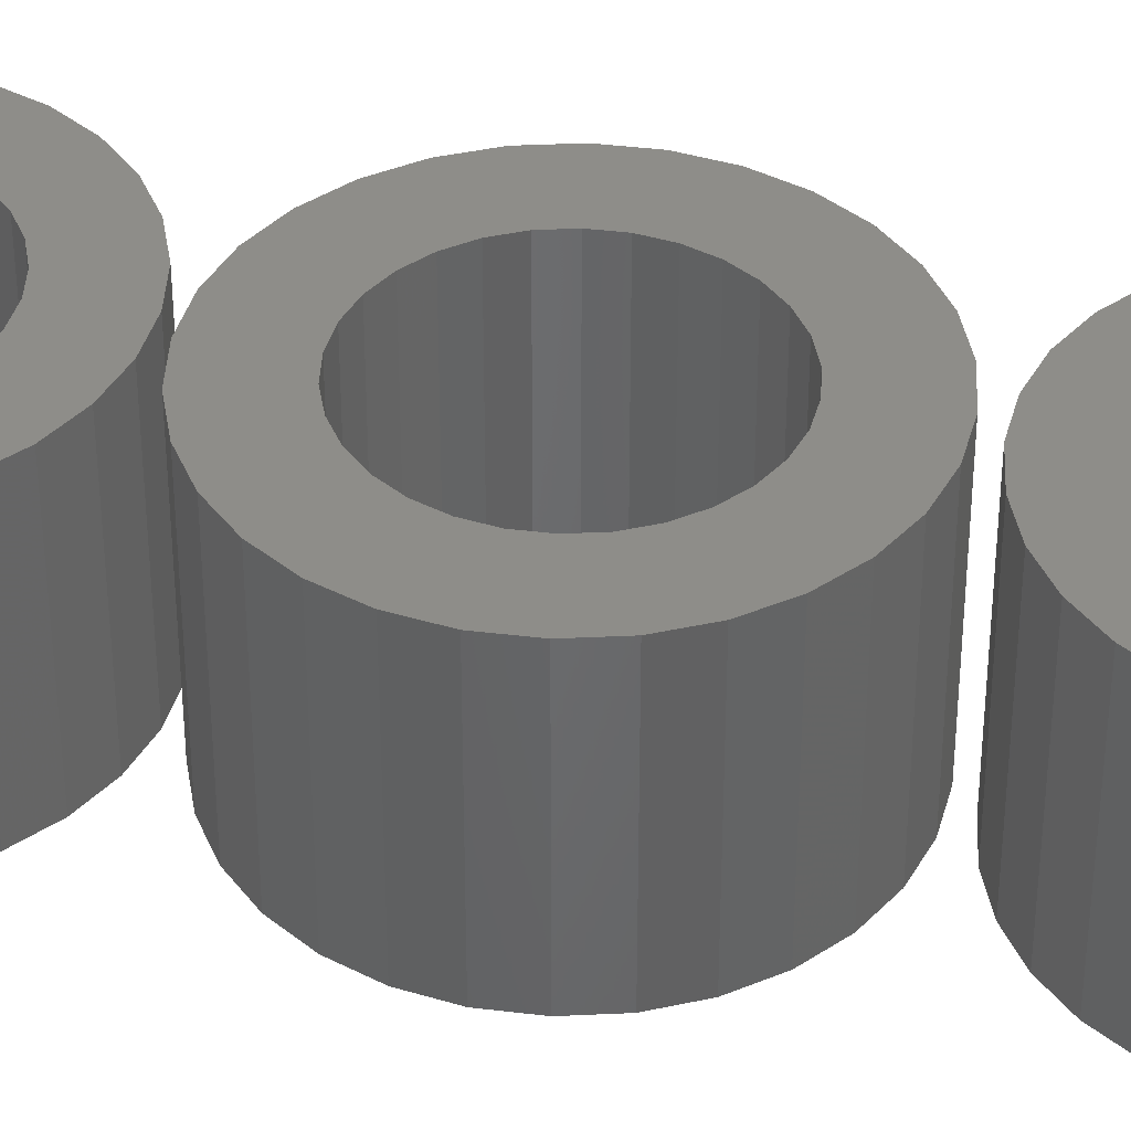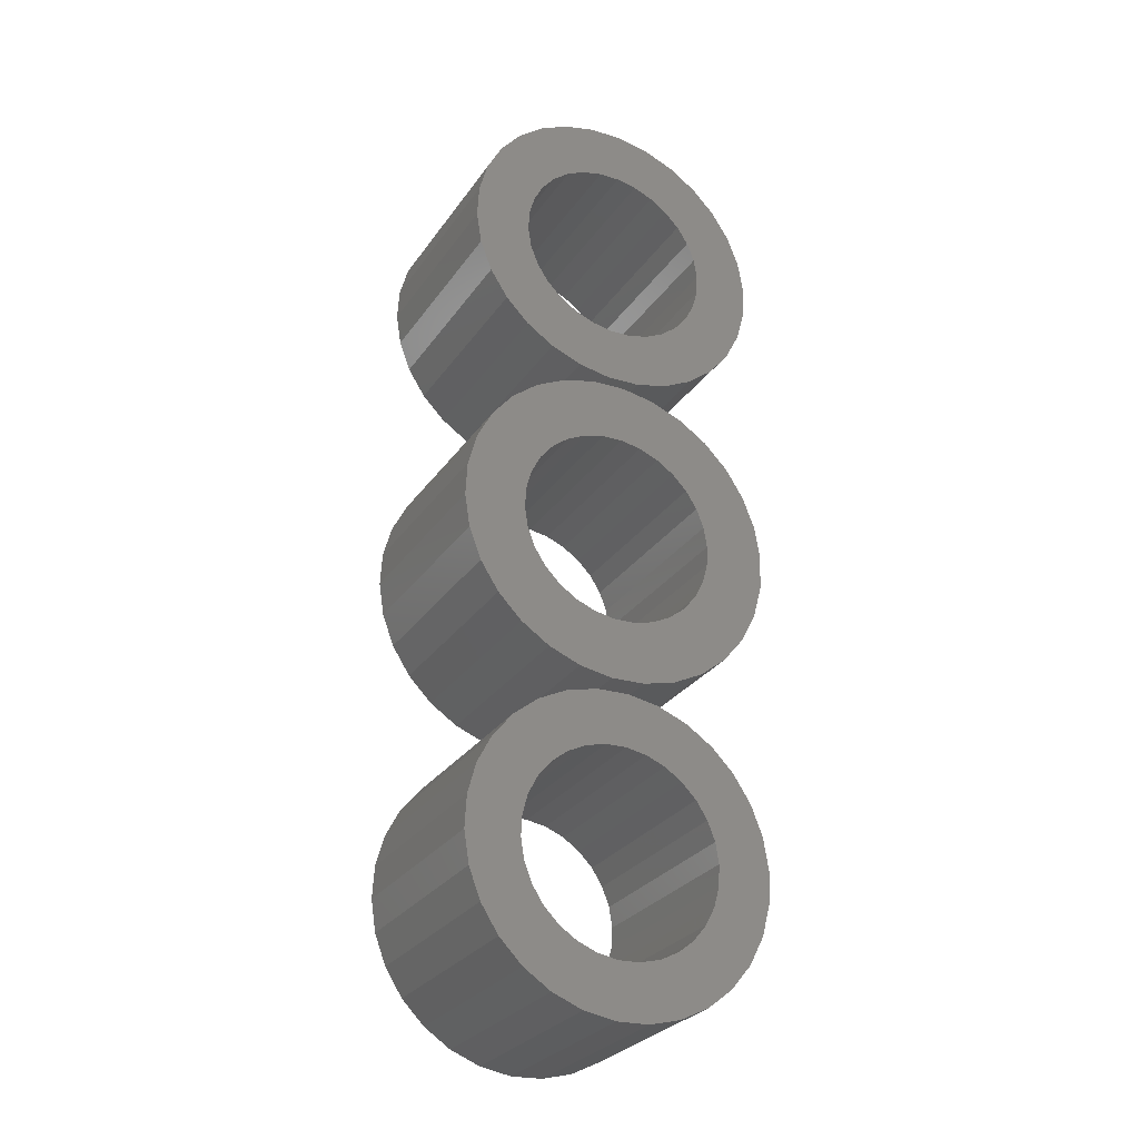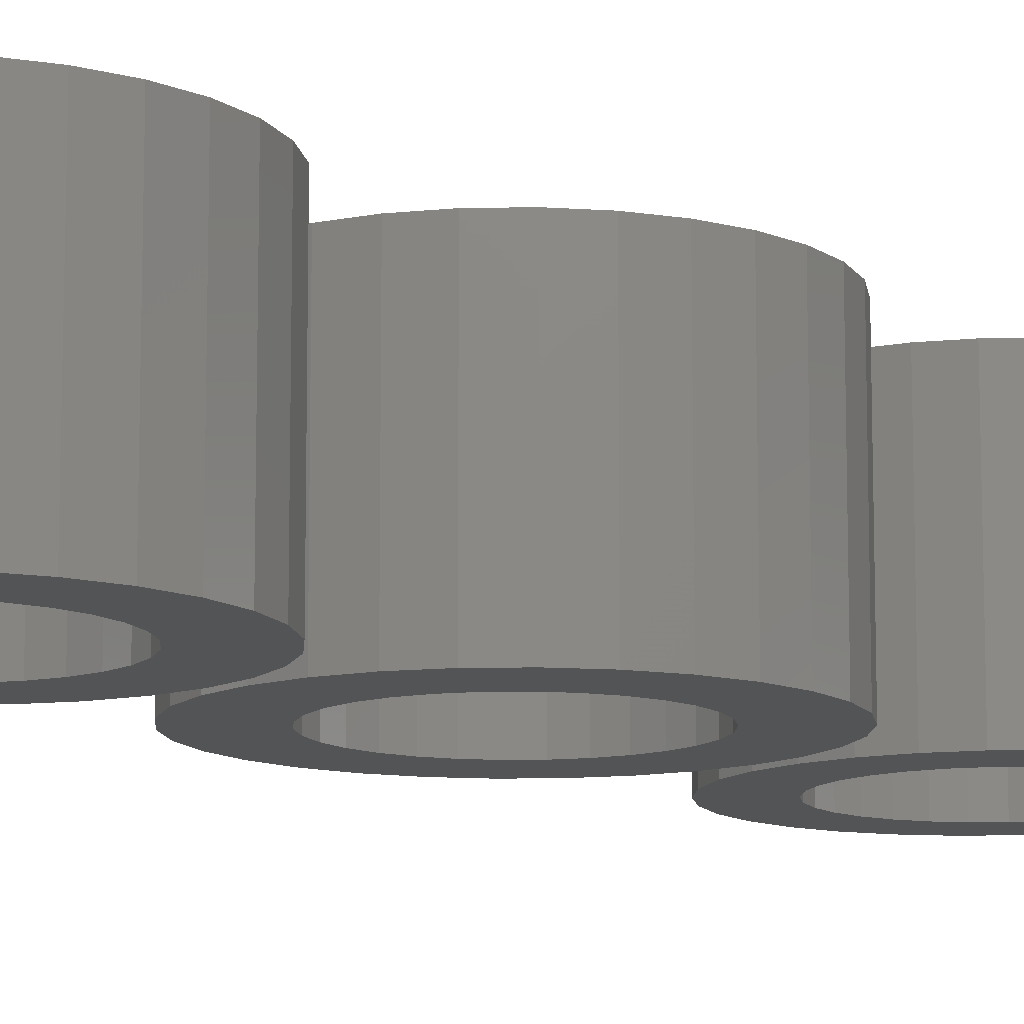
<metadata>
{"format":"stl","ext":"stl","renderer":"f3d","projection":"perspective","resolution":1024,"background":"white","views":[{"elev":39.5,"azim":-78.3,"up":"+Z"},{"elev":-29.0,"azim":151.8,"up":"+Y"},{"elev":-11.6,"azim":-132.5,"up":"+Z"}]}
</metadata>
<code>
# stl→obj: 360 verts, 720 faces
v -98.19 67.81 1.85
v -99.76 69.07 13.85
v -98.19 67.81 13.85
v -99.76 69.07 1.85
v -112.5 67.06 1.85
v -111.1 68.48 13.85
v -111.1 68.48 1.85
v -112.5 67.06 13.85
v -98.94 53.52 13.85
v -97.52 54.94 1.85
v -97.52 54.94 13.85
v -98.94 53.52 1.85
v -95.39 60.5 13.85
v -95.49 62.51 1.85
v -95.49 62.51 13.85
v -95.39 60.5 1.85
v -103.5 70.51 1.85
v -105.5 70.61 13.85
v -103.5 70.51 13.85
v -105.5 70.61 1.85
v -114.5 59.49 1.85
v -114.6 61.5 13.85
v -114.6 61.5 1.85
v -114.5 59.49 13.85
v -114 57.55 1.85
v -114 57.55 13.85
v -114.3 63.49 1.85
v -113.6 65.37 13.85
v -113.6 65.37 1.85
v -114.3 63.49 13.85
v -96.01 64.45 13.85
v -96.93 66.24 1.85
v -96.93 66.24 13.85
v -96.01 64.45 1.85
v -101.6 69.99 1.85
v -101.6 69.99 13.85
v -107.5 70.3 1.85
v -109.4 69.58 13.85
v -107.5 70.3 13.85
v -109.4 69.58 1.85
v -113.1 55.76 1.85
v -113.1 55.76 13.85
v -98.91 60.68 1.85
v -95.7 58.51 1.85
v -99.11 59.42 1.85
v -96.42 56.63 1.85
v -98.98 61.95 1.85
v -99.56 58.23 1.85
v -99.31 63.19 1.85
v -100.3 57.16 1.85
v -101.2 56.26 1.85
v -100.6 52.42 1.85
v -102.2 55.56 1.85
v -102.5 51.7 1.85
v -103.4 55.11 1.85
v -104.5 51.39 1.85
v -104.7 54.91 1.85
v -106 54.98 1.85
v -106.5 51.49 1.85
v -107.2 55.31 1.85
v -108.4 52.01 1.85
v -108.3 55.88 1.85
v -110.2 52.93 1.85
v -109.3 56.69 1.85
v -111.8 54.19 1.85
v -110.1 57.68 1.85
v -110.7 58.81 1.85
v -99.88 64.32 1.85
v -100.7 65.31 1.85
v -101.7 66.12 1.85
v -102.8 66.69 1.85
v -104 67.02 1.85
v -105.3 67.09 1.85
v -106.6 66.89 1.85
v -107.8 66.44 1.85
v -108.8 65.74 1.85
v -109.7 64.84 1.85
v -110.4 63.77 1.85
v -110.9 62.58 1.85
v -111.1 61.32 1.85
v -111 60.05 1.85
v -98.98 61.95 13.85
v -98.91 60.68 13.85
v -99.31 63.19 13.85
v -100.7 65.31 13.85
v -99.88 64.32 13.85
v -101.7 66.12 13.85
v -102.8 66.69 13.85
v -104 67.02 13.85
v -105.3 67.09 13.85
v -106.6 66.89 13.85
v -107.8 66.44 13.85
v -108.8 65.74 13.85
v -109.7 64.84 13.85
v -110.4 63.77 13.85
v -110.9 62.58 13.85
v -111.1 61.32 13.85
v -111.8 54.19 13.85
v -95.7 58.51 13.85
v -99.11 59.42 13.85
v -96.42 56.63 13.85
v -99.56 58.23 13.85
v -100.3 57.16 13.85
v -101.2 56.26 13.85
v -100.6 52.42 13.85
v -102.2 55.56 13.85
v -102.5 51.7 13.85
v -103.4 55.11 13.85
v -104.5 51.39 13.85
v -104.7 54.91 13.85
v -106 54.98 13.85
v -106.5 51.49 13.85
v -107.2 55.31 13.85
v -108.4 52.01 13.85
v -108.3 55.88 13.85
v -110.2 52.93 13.85
v -109.3 56.69 13.85
v -110.1 57.68 13.85
v -110.7 58.81 13.85
v -111 60.05 13.85
v -98.02 47.98 1.85
v -99.62 49.28 13.85
v -98.02 47.98 13.85
v -99.62 49.28 1.85
v -112.7 47.21 1.85
v -111.2 48.67 13.85
v -111.2 48.67 1.85
v -112.7 47.21 13.85
v -98.79 33.33 13.85
v -97.33 34.79 1.85
v -97.33 34.79 13.85
v -98.79 33.33 1.85
v -103.5 50.75 1.85
v -105.5 50.86 13.85
v -103.5 50.75 13.85
v -105.5 50.86 1.85
v -101.5 50.22 13.85
v -101.5 50.22 1.85
v -114.9 41.52 1.85
v -114.5 43.56 13.85
v -114.5 43.56 1.85
v -114.9 41.52 13.85
v -95.46 38.44 1.85
v -99.11 39.42 1.85
v -98.91 40.68 1.85
v -99.56 38.23 1.85
v -100.3 37.16 1.85
v -101.2 36.26 1.85
v -100.5 32.2 1.85
v -102.2 35.56 1.85
v -102.4 31.46 1.85
v -103.4 35.11 1.85
v -104.5 31.14 1.85
v -104.7 34.91 1.85
v -106 34.98 1.85
v -106.5 31.25 1.85
v -107.2 35.31 1.85
v -108.5 31.78 1.85
v -108.3 35.88 1.85
v -110.4 32.72 1.85
v -109.3 36.69 1.85
v -112 34.02 1.85
v -110.1 37.68 1.85
v -113.3 35.62 1.85
v -110.7 38.81 1.85
v -114.2 37.46 1.85
v -111 40.05 1.85
v -111.1 41.32 1.85
v -114.8 39.46 1.85
v -113.8 45.48 1.85
v -95.14 40.48 1.85
v -95.25 42.54 1.85
v -96.2 36.52 1.85
v -98.98 41.95 1.85
v -95.78 44.54 1.85
v -99.31 43.19 1.85
v -96.72 46.38 1.85
v -99.88 44.32 1.85
v -100.7 45.31 1.85
v -101.7 46.12 1.85
v -102.8 46.69 1.85
v -104 47.02 1.85
v -105.3 47.09 1.85
v -106.6 46.89 1.85
v -107.6 50.54 1.85
v -107.8 46.44 1.85
v -109.5 49.8 1.85
v -108.8 45.74 1.85
v -109.7 44.84 1.85
v -110.4 43.77 1.85
v -110.9 42.58 1.85
v -113.8 45.48 13.85
v -109.5 49.8 13.85
v -107.6 50.54 13.85
v -114.8 39.46 13.85
v -114.2 37.46 13.85
v -113.3 35.62 13.85
v -98.91 40.68 13.85
v -95.14 40.48 13.85
v -95.25 42.54 13.85
v -98.98 41.95 13.85
v -95.78 44.54 13.85
v -95.46 38.44 13.85
v -99.31 43.19 13.85
v -96.72 46.38 13.85
v -99.11 39.42 13.85
v -99.88 44.32 13.85
v -96.2 36.52 13.85
v -99.56 38.23 13.85
v -100.7 45.31 13.85
v -101.7 46.12 13.85
v -102.8 46.69 13.85
v -104 47.02 13.85
v -105.3 47.09 13.85
v -106.6 46.89 13.85
v -107.8 46.44 13.85
v -108.8 45.74 13.85
v -109.7 44.84 13.85
v -110.4 43.77 13.85
v -100.3 37.16 13.85
v -101.2 36.26 13.85
v -100.5 32.2 13.85
v -102.2 35.56 13.85
v -102.4 31.46 13.85
v -103.4 35.11 13.85
v -104.5 31.14 13.85
v -104.7 34.91 13.85
v -106 34.98 13.85
v -106.5 31.25 13.85
v -107.2 35.31 13.85
v -108.5 31.78 13.85
v -108.3 35.88 13.85
v -110.4 32.72 13.85
v -109.3 36.69 13.85
v -112 34.02 13.85
v -110.1 37.68 13.85
v -110.7 38.81 13.85
v -111 40.05 13.85
v -111.1 41.32 13.85
v -110.9 42.58 13.85
v -98.37 27.63 1.85
v -99.89 28.86 13.85
v -98.37 27.63 13.85
v -99.89 28.86 1.85
v -112.3 26.9 1.85
v -110.9 28.29 13.85
v -110.9 28.29 1.85
v -112.3 26.9 13.85
v -99.1 13.71 13.85
v -97.71 15.1 1.85
v -97.71 15.1 13.85
v -99.1 13.71 1.85
v -95.64 20.51 13.85
v -95.74 22.47 1.85
v -95.74 22.47 13.85
v -95.64 20.51 1.85
v -105.5 30.36 1.85
v -107.4 30.06 13.85
v -105.5 30.36 13.85
v -107.4 30.06 1.85
v -109.3 29.35 13.85
v -109.3 29.35 1.85
v -114.3 19.53 1.85
v -114.4 21.49 13.85
v -114.4 21.49 1.85
v -114.3 19.53 13.85
v -113.8 17.64 1.85
v -113.8 17.64 13.85
v -114.1 23.43 1.85
v -113.4 25.26 13.85
v -113.4 25.26 1.85
v -114.1 23.43 13.85
v -101.6 29.75 1.85
v -103.5 30.26 13.85
v -101.6 29.75 13.85
v -103.5 30.26 1.85
v -112.9 15.89 1.85
v -112.9 15.89 13.85
v -98.91 20.68 1.85
v -95.94 18.57 1.85
v -99.11 19.42 1.85
v -96.65 16.74 1.85
v -98.98 21.95 1.85
v -99.56 18.23 1.85
v -96.25 24.36 1.85
v -99.31 23.19 1.85
v -100.3 17.16 1.85
v -101.2 16.26 1.85
v -100.7 12.65 1.85
v -102.2 15.56 1.85
v -102.6 11.94 1.85
v -103.4 15.11 1.85
v -104.5 11.64 1.85
v -104.7 14.91 1.85
v -106 14.98 1.85
v -106.5 11.74 1.85
v -107.2 15.31 1.85
v -108.4 12.25 1.85
v -108.3 15.88 1.85
v -110.1 13.14 1.85
v -109.3 16.69 1.85
v -111.6 14.37 1.85
v -110.1 17.68 1.85
v -110.7 18.81 1.85
v -97.14 26.11 1.85
v -99.88 24.32 1.85
v -100.7 25.31 1.85
v -101.7 26.12 1.85
v -102.8 26.69 1.85
v -104 27.02 1.85
v -105.3 27.09 1.85
v -106.6 26.89 1.85
v -107.8 26.44 1.85
v -108.8 25.74 1.85
v -109.7 24.84 1.85
v -110.4 23.77 1.85
v -110.9 22.58 1.85
v -111.1 21.32 1.85
v -111 20.05 1.85
v -98.98 21.95 13.85
v -98.91 20.68 13.85
v -97.14 26.11 13.85
v -99.31 23.19 13.85
v -99.88 24.32 13.85
v -100.7 25.31 13.85
v -101.7 26.12 13.85
v -102.8 26.69 13.85
v -104 27.02 13.85
v -105.3 27.09 13.85
v -106.6 26.89 13.85
v -107.8 26.44 13.85
v -108.8 25.74 13.85
v -109.7 24.84 13.85
v -110.4 23.77 13.85
v -110.9 22.58 13.85
v -111.1 21.32 13.85
v -111.6 14.37 13.85
v -96.25 24.36 13.85
v -95.94 18.57 13.85
v -99.11 19.42 13.85
v -96.65 16.74 13.85
v -99.56 18.23 13.85
v -100.3 17.16 13.85
v -101.2 16.26 13.85
v -100.7 12.65 13.85
v -102.2 15.56 13.85
v -102.6 11.94 13.85
v -103.4 15.11 13.85
v -104.5 11.64 13.85
v -104.7 14.91 13.85
v -106 14.98 13.85
v -106.5 11.74 13.85
v -107.2 15.31 13.85
v -108.4 12.25 13.85
v -108.3 15.88 13.85
v -110.1 13.14 13.85
v -109.3 16.69 13.85
v -110.1 17.68 13.85
v -110.7 18.81 13.85
v -111 20.05 13.85
f 1 2 3
f 2 1 4
f 5 6 7
f 6 5 8
f 9 10 11
f 10 9 12
f 13 14 15
f 14 13 16
f 17 18 19
f 18 17 20
f 21 22 23
f 22 21 24
f 25 24 21
f 24 25 26
f 27 28 29
f 28 27 30
f 31 32 33
f 32 31 34
f 35 19 36
f 19 35 17
f 4 36 2
f 36 4 35
f 37 38 39
f 38 37 40
f 40 6 38
f 6 40 7
f 20 39 18
f 39 20 37
f 41 26 25
f 26 41 42
f 23 30 27
f 30 23 22
f 43 16 44
f 16 43 14
f 45 44 46
f 47 14 43
f 48 46 10
f 14 47 34
f 49 34 47
f 50 10 12
f 44 45 43
f 46 48 45
f 10 50 48
f 51 12 52
f 12 51 50
f 52 53 51
f 54 53 52
f 54 55 53
f 56 55 54
f 56 57 55
f 56 58 57
f 59 58 56
f 59 60 58
f 61 60 59
f 60 61 62
f 63 62 61
f 62 63 64
f 65 64 63
f 64 65 66
f 41 66 65
f 25 67 41
f 66 41 67
f 34 49 32
f 68 32 49
f 32 68 1
f 69 1 68
f 1 69 4
f 70 4 69
f 4 70 35
f 71 35 70
f 71 17 35
f 72 17 71
f 73 17 72
f 73 20 17
f 74 20 73
f 74 37 20
f 75 37 74
f 40 75 76
f 75 40 37
f 7 76 77
f 5 77 78
f 29 78 79
f 76 7 40
f 27 79 80
f 67 25 81
f 77 5 7
f 21 81 25
f 78 29 5
f 81 21 80
f 79 27 29
f 23 80 21
f 80 23 27
f 15 82 83
f 33 84 82
f 85 3 2
f 33 86 84
f 3 85 86
f 87 2 36
f 2 87 85
f 36 88 87
f 19 88 36
f 19 89 88
f 19 90 89
f 18 90 19
f 18 91 90
f 39 91 18
f 39 92 91
f 38 92 39
f 92 38 93
f 6 93 38
f 93 6 94
f 8 94 6
f 94 8 95
f 28 95 8
f 95 28 96
f 30 96 28
f 97 42 98
f 96 30 97
f 97 26 42
f 22 97 30
f 97 24 26
f 97 22 24
f 83 13 15
f 82 15 31
f 13 83 99
f 82 31 33
f 100 99 83
f 86 33 3
f 99 100 101
f 102 101 100
f 101 102 11
f 103 11 102
f 11 103 9
f 104 9 103
f 9 104 105
f 106 105 104
f 106 107 105
f 108 107 106
f 108 109 107
f 110 109 108
f 111 109 110
f 111 112 109
f 113 112 111
f 114 113 115
f 113 114 112
f 116 115 117
f 98 117 118
f 115 116 114
f 98 118 119
f 98 119 120
f 117 98 116
f 98 120 97
f 29 8 5
f 8 29 28
f 33 1 3
f 1 33 32
f 11 46 101
f 46 11 10
f 65 42 41
f 42 65 98
f 15 34 31
f 34 15 14
f 61 112 114
f 112 61 59
f 99 16 13
f 16 99 44
f 101 44 99
f 44 101 46
f 52 9 105
f 9 52 12
f 59 109 112
f 109 59 56
f 63 114 116
f 114 63 61
f 65 116 98
f 116 65 63
f 54 105 107
f 105 54 52
f 56 107 109
f 107 56 54
f 70 85 87
f 85 70 69
f 94 76 93
f 76 94 77
f 50 104 103
f 104 50 51
f 43 82 47
f 82 43 83
f 74 90 91
f 90 74 73
f 75 91 92
f 91 75 74
f 120 80 97
f 80 120 81
f 119 81 120
f 81 119 67
f 96 78 95
f 78 96 79
f 72 88 89
f 88 72 71
f 71 87 88
f 87 71 70
f 73 89 90
f 89 73 72
f 76 92 93
f 92 76 75
f 118 67 119
f 67 118 66
f 97 79 96
f 79 97 80
f 95 77 94
f 77 95 78
f 68 85 69
f 85 68 86
f 50 102 48
f 102 50 103
f 117 66 118
f 66 117 64
f 49 86 68
f 86 49 84
f 47 84 49
f 84 47 82
f 58 113 111
f 113 58 60
f 62 117 115
f 117 62 64
f 45 83 43
f 83 45 100
f 48 100 45
f 100 48 102
f 57 111 110
f 111 57 58
f 60 115 113
f 115 60 62
f 55 110 108
f 110 55 57
f 53 108 106
f 108 53 55
f 51 106 104
f 106 51 53
f 121 122 123
f 122 121 124
f 125 126 127
f 126 125 128
f 129 130 131
f 130 129 132
f 133 134 135
f 134 133 136
f 124 137 122
f 137 124 138
f 139 140 141
f 140 139 142
f 143 144 145
f 130 146 144
f 130 147 146
f 148 132 149
f 132 148 147
f 149 150 148
f 151 150 149
f 151 152 150
f 153 152 151
f 153 154 152
f 153 155 154
f 156 155 153
f 156 157 155
f 158 157 156
f 157 158 159
f 160 159 158
f 159 160 161
f 162 161 160
f 161 162 163
f 164 163 162
f 163 164 165
f 166 165 164
f 165 166 167
f 168 125 127
f 169 167 166
f 168 170 125
f 167 169 168
f 168 141 170
f 139 168 169
f 168 139 141
f 145 171 143
f 171 145 172
f 144 143 173
f 174 172 145
f 144 173 130
f 172 174 175
f 147 130 132
f 176 175 174
f 175 176 177
f 178 177 176
f 177 178 121
f 179 121 178
f 121 179 124
f 180 124 179
f 124 180 138
f 181 138 180
f 181 133 138
f 182 133 181
f 183 133 182
f 183 136 133
f 184 136 183
f 184 185 136
f 186 185 184
f 187 186 188
f 186 187 185
f 127 188 189
f 127 189 190
f 127 190 191
f 188 127 187
f 127 191 168
f 170 128 125
f 128 170 192
f 138 135 137
f 135 138 133
f 185 193 194
f 193 185 187
f 187 126 193
f 126 187 127
f 136 194 134
f 194 136 185
f 169 142 139
f 142 169 195
f 164 196 166
f 196 164 197
f 141 192 170
f 192 141 140
f 198 199 200
f 201 200 202
f 199 198 203
f 204 202 205
f 206 203 198
f 207 205 123
f 203 206 208
f 209 208 206
f 200 201 198
f 202 204 201
f 210 123 122
f 205 207 204
f 123 210 207
f 211 122 137
f 122 211 210
f 137 212 211
f 135 212 137
f 135 213 212
f 135 214 213
f 134 214 135
f 134 215 214
f 194 215 134
f 194 216 215
f 193 216 194
f 216 193 217
f 126 217 193
f 217 126 218
f 128 218 126
f 192 219 128
f 218 128 219
f 208 209 131
f 220 131 209
f 131 220 129
f 221 129 220
f 129 221 222
f 223 222 221
f 223 224 222
f 225 224 223
f 225 226 224
f 227 226 225
f 228 226 227
f 228 229 226
f 230 229 228
f 231 230 232
f 230 231 229
f 233 232 234
f 235 234 236
f 232 233 231
f 197 236 237
f 196 237 238
f 234 235 233
f 195 238 239
f 219 192 240
f 140 240 192
f 236 197 235
f 240 140 239
f 237 196 197
f 142 239 140
f 238 195 196
f 239 142 195
f 205 121 123
f 121 205 177
f 166 195 169
f 195 166 196
f 162 197 164
f 197 162 235
f 203 171 199
f 171 203 143
f 199 172 200
f 172 199 171
f 202 177 205
f 177 202 175
f 200 175 202
f 175 200 172
f 153 224 226
f 224 153 151
f 158 229 231
f 229 158 156
f 156 226 229
f 226 156 153
f 149 129 222
f 129 149 132
f 160 231 233
f 231 160 158
f 162 233 235
f 233 162 160
f 208 143 203
f 143 208 173
f 131 173 208
f 173 131 130
f 151 222 224
f 222 151 149
f 180 210 211
f 210 180 179
f 189 217 218
f 217 189 188
f 147 221 220
f 221 147 148
f 145 201 174
f 201 145 198
f 184 214 215
f 214 184 183
f 186 215 216
f 215 186 184
f 237 167 238
f 167 237 165
f 240 190 219
f 190 240 191
f 182 212 213
f 212 182 181
f 181 211 212
f 211 181 180
f 183 213 214
f 213 183 182
f 188 216 217
f 216 188 186
f 236 165 237
f 165 236 163
f 239 191 240
f 191 239 168
f 219 189 218
f 189 219 190
f 178 210 179
f 210 178 207
f 147 209 146
f 209 147 220
f 234 163 236
f 163 234 161
f 238 168 239
f 168 238 167
f 176 207 178
f 207 176 204
f 174 204 176
f 204 174 201
f 155 230 228
f 230 155 157
f 159 234 232
f 234 159 161
f 144 198 145
f 198 144 206
f 146 206 144
f 206 146 209
f 154 228 227
f 228 154 155
f 157 232 230
f 232 157 159
f 152 227 225
f 227 152 154
f 150 225 223
f 225 150 152
f 148 223 221
f 223 148 150
f 241 242 243
f 242 241 244
f 245 246 247
f 246 245 248
f 249 250 251
f 250 249 252
f 253 254 255
f 254 253 256
f 257 258 259
f 258 257 260
f 260 261 258
f 261 260 262
f 263 264 265
f 264 263 266
f 267 266 263
f 266 267 268
f 269 270 271
f 270 269 272
f 273 274 275
f 274 273 276
f 244 275 242
f 275 244 273
f 276 259 274
f 259 276 257
f 262 246 261
f 246 262 247
f 277 268 267
f 268 277 278
f 265 272 269
f 272 265 264
f 279 256 280
f 256 279 254
f 281 280 282
f 283 254 279
f 284 282 250
f 254 283 285
f 286 285 283
f 287 250 252
f 280 281 279
f 282 284 281
f 250 287 284
f 288 252 289
f 252 288 287
f 289 290 288
f 291 290 289
f 291 292 290
f 293 292 291
f 293 294 292
f 293 295 294
f 296 295 293
f 296 297 295
f 298 297 296
f 297 298 299
f 300 299 298
f 299 300 301
f 302 301 300
f 301 302 303
f 277 303 302
f 267 304 277
f 303 277 304
f 285 286 305
f 306 305 286
f 305 306 241
f 307 241 306
f 241 307 244
f 308 244 307
f 244 308 273
f 309 273 308
f 309 276 273
f 310 276 309
f 311 276 310
f 311 257 276
f 312 257 311
f 312 260 257
f 313 260 312
f 262 313 314
f 313 262 260
f 247 314 315
f 245 315 316
f 271 316 317
f 314 247 262
f 269 317 318
f 304 267 319
f 315 245 247
f 263 319 267
f 316 271 245
f 319 263 318
f 317 269 271
f 265 318 263
f 318 265 269
f 255 320 321
f 322 323 320
f 322 324 323
f 325 243 242
f 243 325 324
f 326 242 275
f 242 326 325
f 275 327 326
f 274 327 275
f 274 328 327
f 274 329 328
f 259 329 274
f 259 330 329
f 258 330 259
f 258 331 330
f 261 331 258
f 331 261 332
f 246 332 261
f 332 246 333
f 248 333 246
f 333 248 334
f 270 334 248
f 334 270 335
f 272 335 270
f 336 278 337
f 335 272 336
f 336 268 278
f 264 336 272
f 336 266 268
f 336 264 266
f 321 253 255
f 320 255 338
f 253 321 339
f 320 338 322
f 340 339 321
f 324 322 243
f 339 340 341
f 342 341 340
f 341 342 251
f 343 251 342
f 251 343 249
f 344 249 343
f 249 344 345
f 346 345 344
f 346 347 345
f 348 347 346
f 348 349 347
f 350 349 348
f 351 349 350
f 351 352 349
f 353 352 351
f 354 353 355
f 353 354 352
f 356 355 357
f 355 356 354
f 337 357 358
f 337 358 359
f 337 359 360
f 357 337 356
f 337 360 336
f 271 248 245
f 248 271 270
f 322 241 243
f 241 322 305
f 251 282 341
f 282 251 250
f 302 278 277
f 278 302 337
f 338 305 322
f 305 338 285
f 255 285 338
f 285 255 254
f 298 352 354
f 352 298 296
f 339 256 253
f 256 339 280
f 341 280 339
f 280 341 282
f 289 249 345
f 249 289 252
f 296 349 352
f 349 296 293
f 300 354 356
f 354 300 298
f 302 356 337
f 356 302 300
f 291 345 347
f 345 291 289
f 293 347 349
f 347 293 291
f 308 325 326
f 325 308 307
f 315 332 333
f 332 315 314
f 287 344 343
f 344 287 288
f 279 320 283
f 320 279 321
f 312 329 330
f 329 312 311
f 313 330 331
f 330 313 312
f 360 318 336
f 318 360 319
f 359 319 360
f 319 359 304
f 335 316 334
f 316 335 317
f 310 327 328
f 327 310 309
f 309 326 327
f 326 309 308
f 311 328 329
f 328 311 310
f 314 331 332
f 331 314 313
f 358 304 359
f 304 358 303
f 336 317 335
f 317 336 318
f 334 315 333
f 315 334 316
f 306 325 307
f 325 306 324
f 287 342 284
f 342 287 343
f 357 303 358
f 303 357 301
f 286 324 306
f 324 286 323
f 283 323 286
f 323 283 320
f 295 353 351
f 353 295 297
f 299 357 355
f 357 299 301
f 281 321 279
f 321 281 340
f 284 340 281
f 340 284 342
f 294 351 350
f 351 294 295
f 297 355 353
f 355 297 299
f 290 348 346
f 348 290 292
f 292 350 348
f 350 292 294
f 288 346 344
f 346 288 290

</code>
